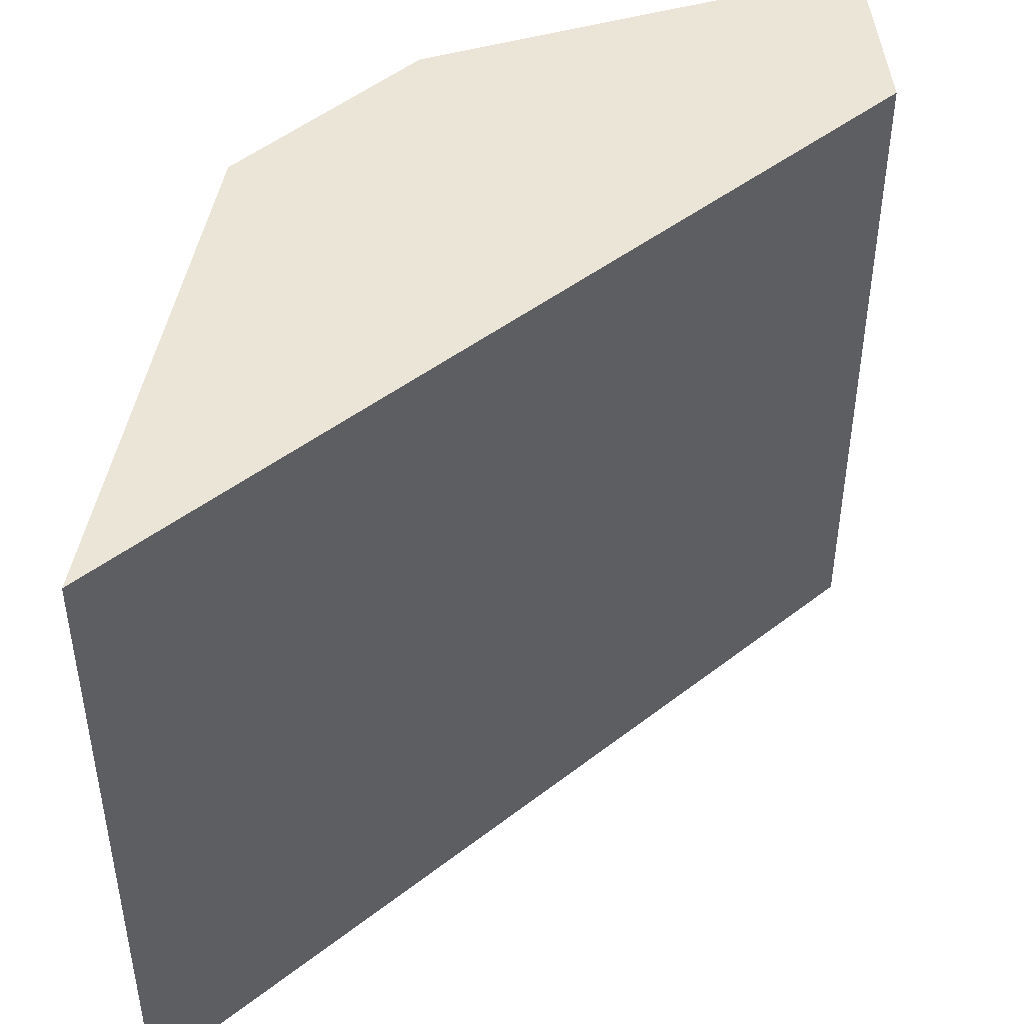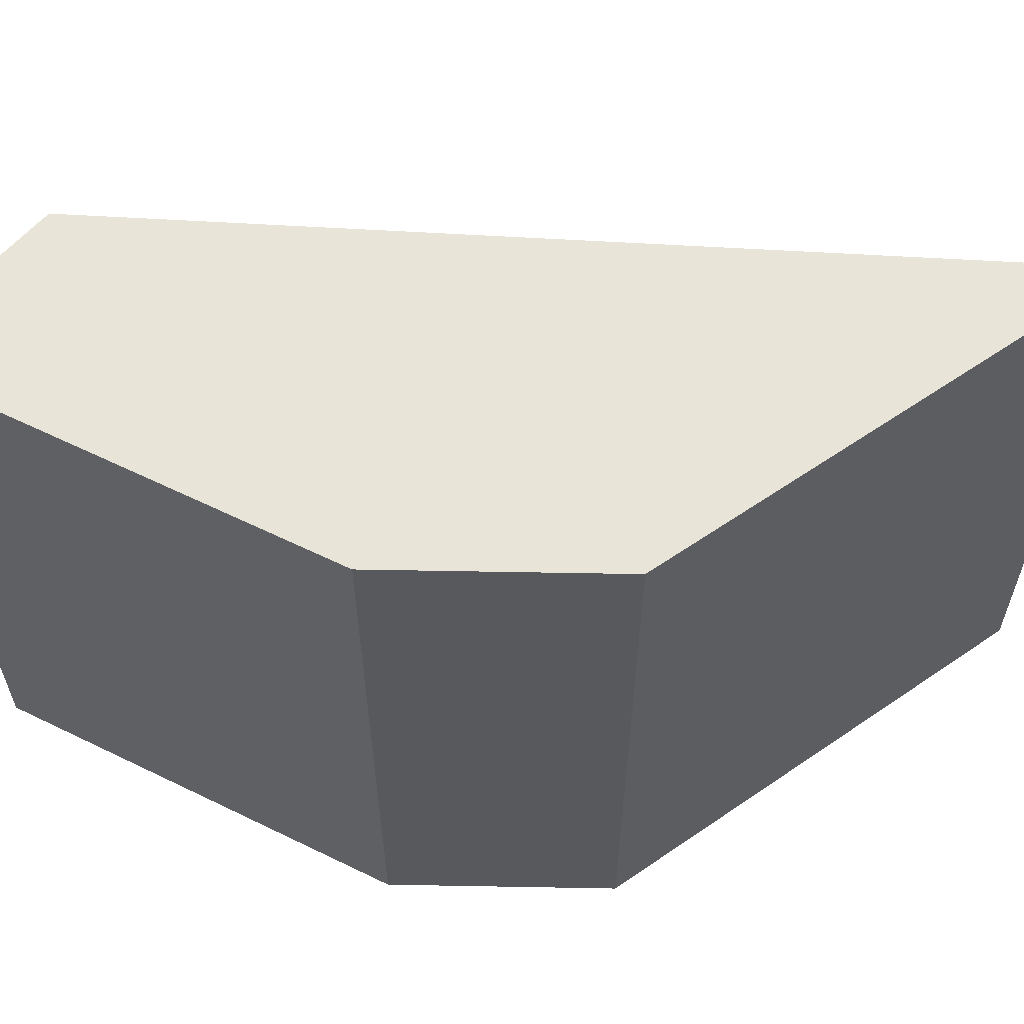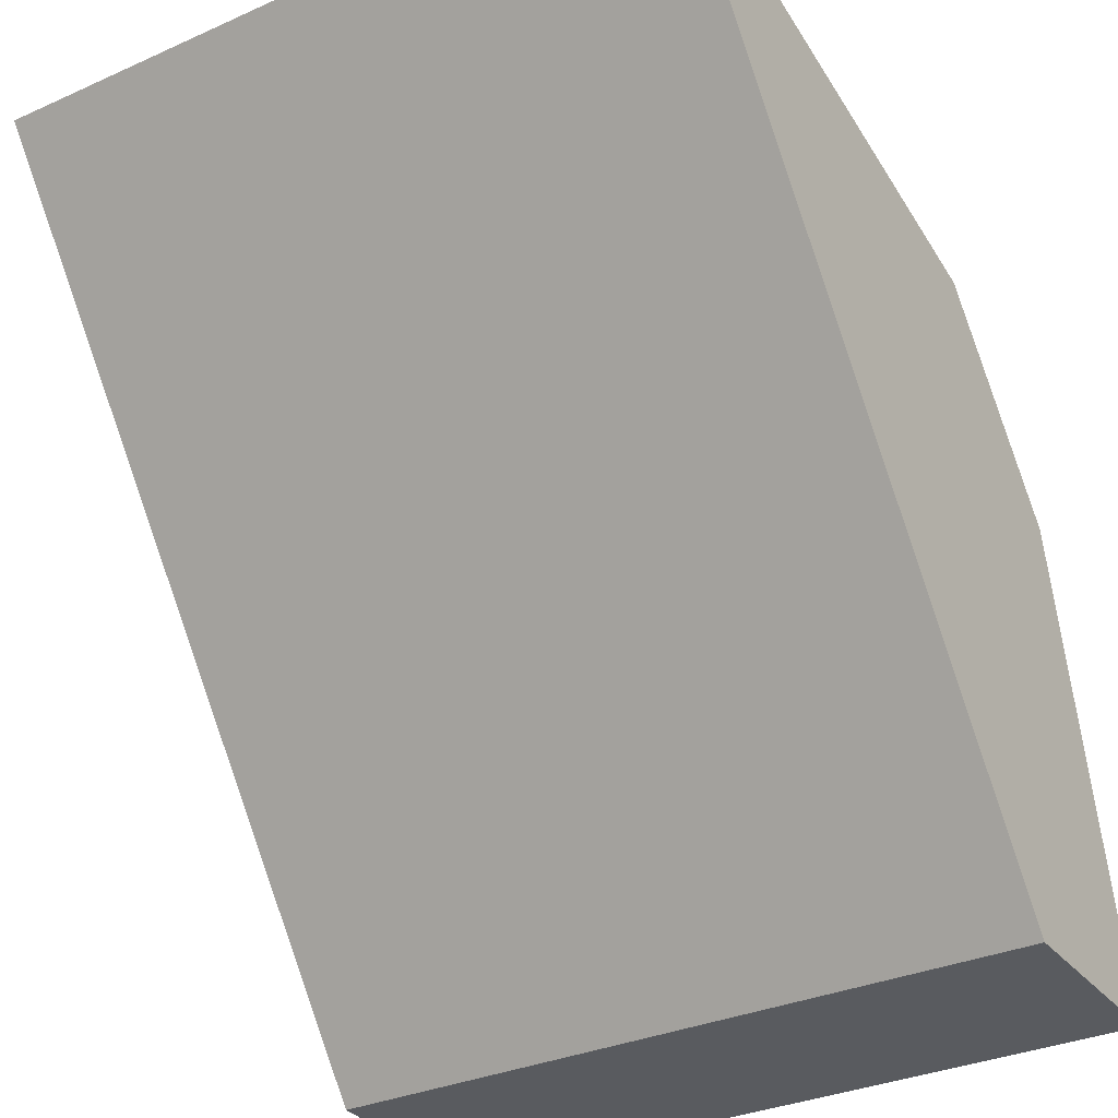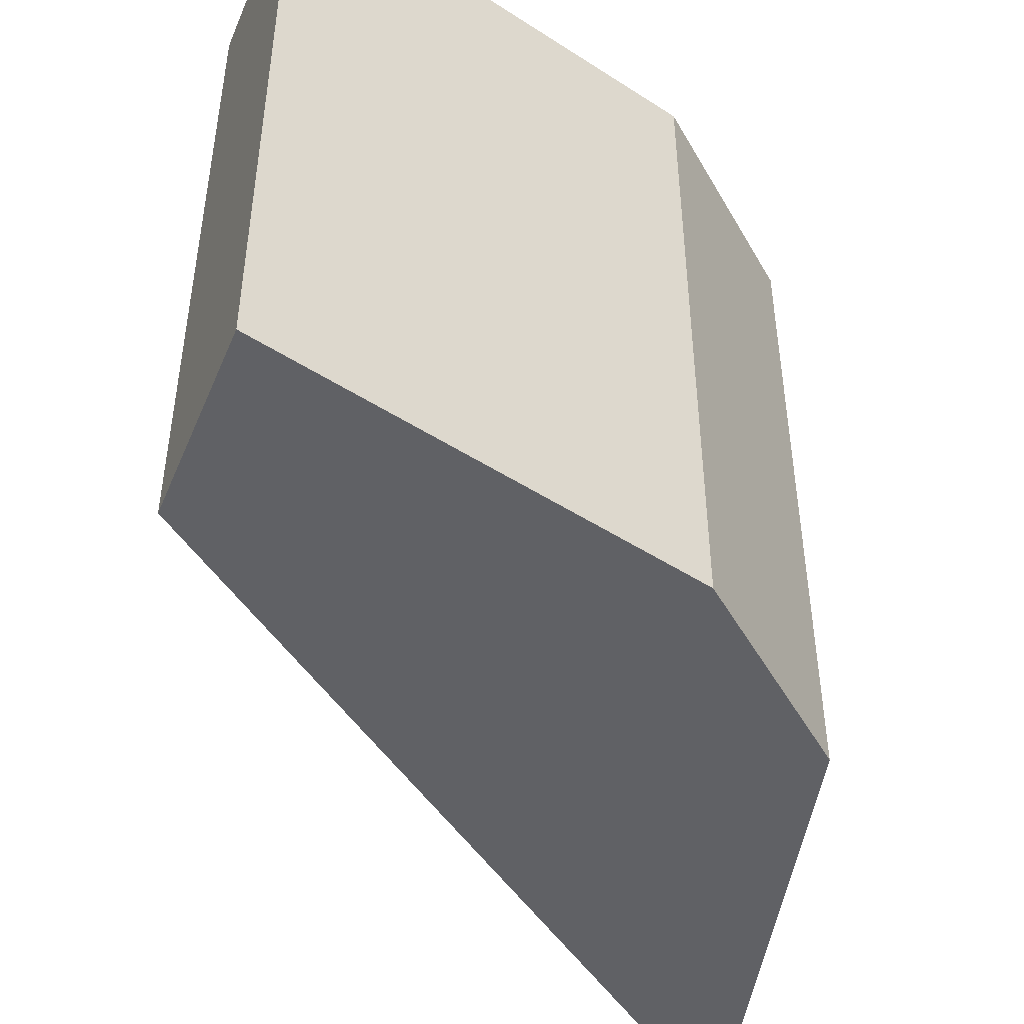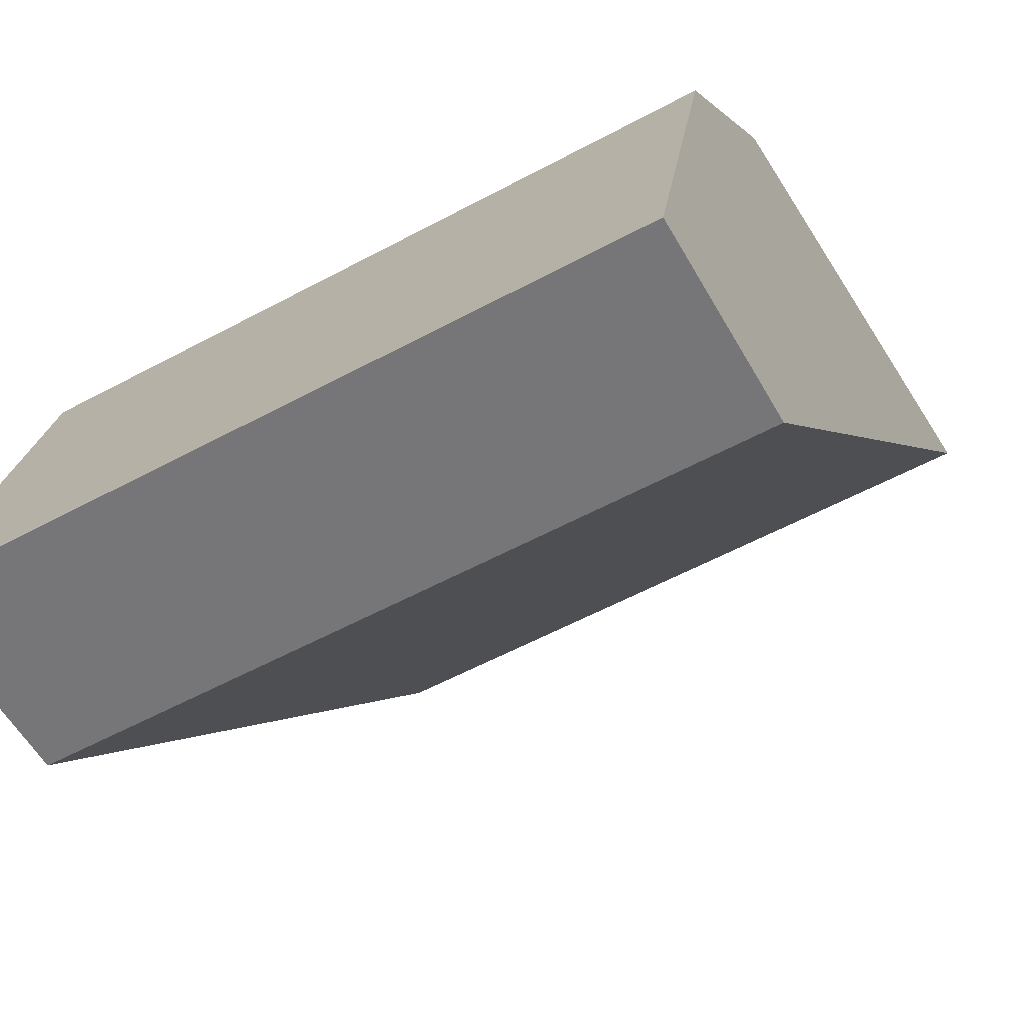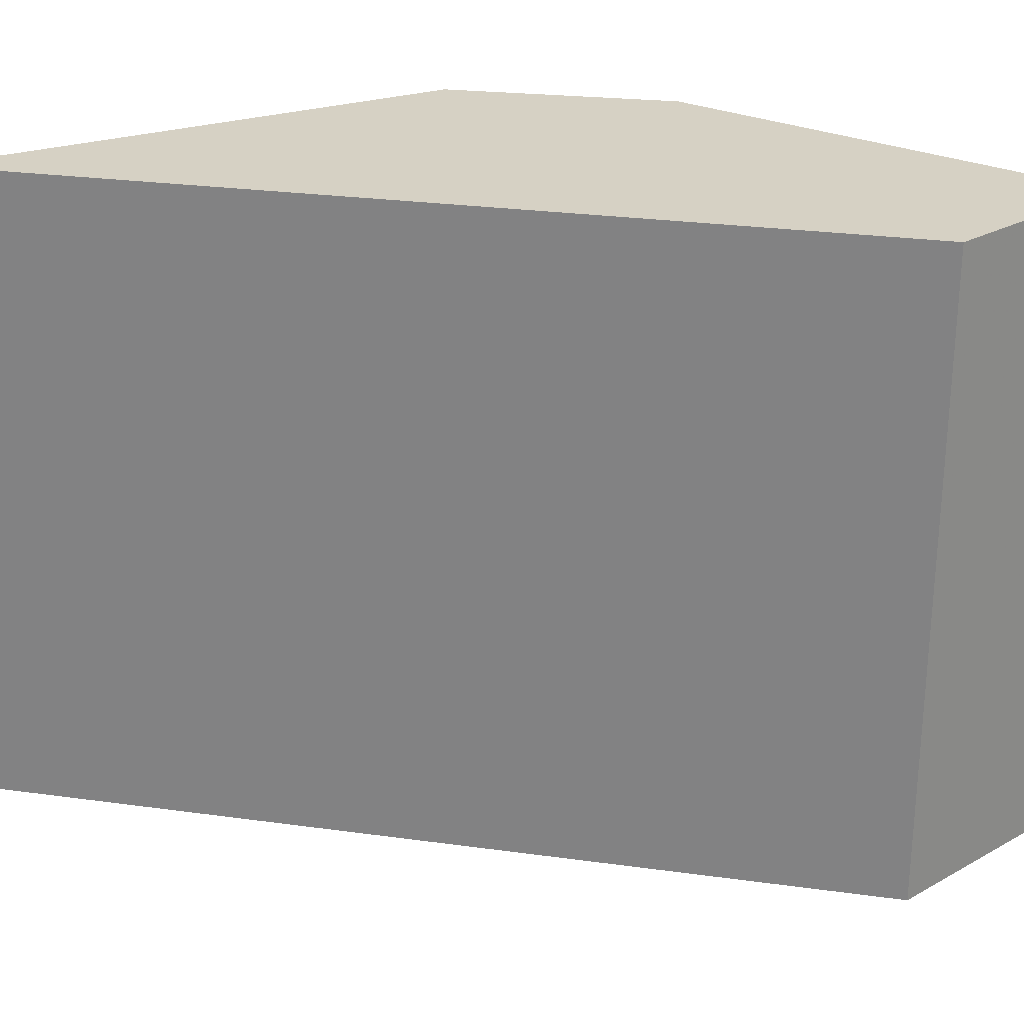
<metadata>
{"format":"obj","ext":"obj","renderer":"f3d","projection":"perspective","resolution":1024,"background":"white","views":[{"elev":45.7,"azim":-94.9,"up":"+Z"},{"elev":60.0,"azim":130.5,"up":"+Z"},{"elev":-32.4,"azim":-58.1,"up":"+Y"},{"elev":-47.4,"azim":67.8,"up":"+Z"},{"elev":-56.9,"azim":119.3,"up":"+Y"},{"elev":26.8,"azim":-40.9,"up":"+Z"}]}
</metadata>
<code>
v -0.4167 0.01165 0.03079
v -0.4167 0.01165 -0.03079
v -0.4401 0.06797 0.03079
v -0.4859 0.07968 0.03079
v -0.4347 0.01165 0.03079
v -0.4401 0.06797 -0.03079
v -0.4265 0.0515 0.03079
v -0.4859 0.07968 -0.03079
v -0.4265 0.0515 -0.03079
v -0.4347 0.01165 -0.03079
f 1 3 4
f 5 2 1
f 5 1 4
f 6 4 3
f 7 1 2
f 7 3 1
f 7 6 3
f 8 5 4
f 8 6 2
f 8 4 6
f 9 7 2
f 9 2 6
f 9 6 7
f 10 8 2
f 10 2 5
f 10 5 8

</code>
